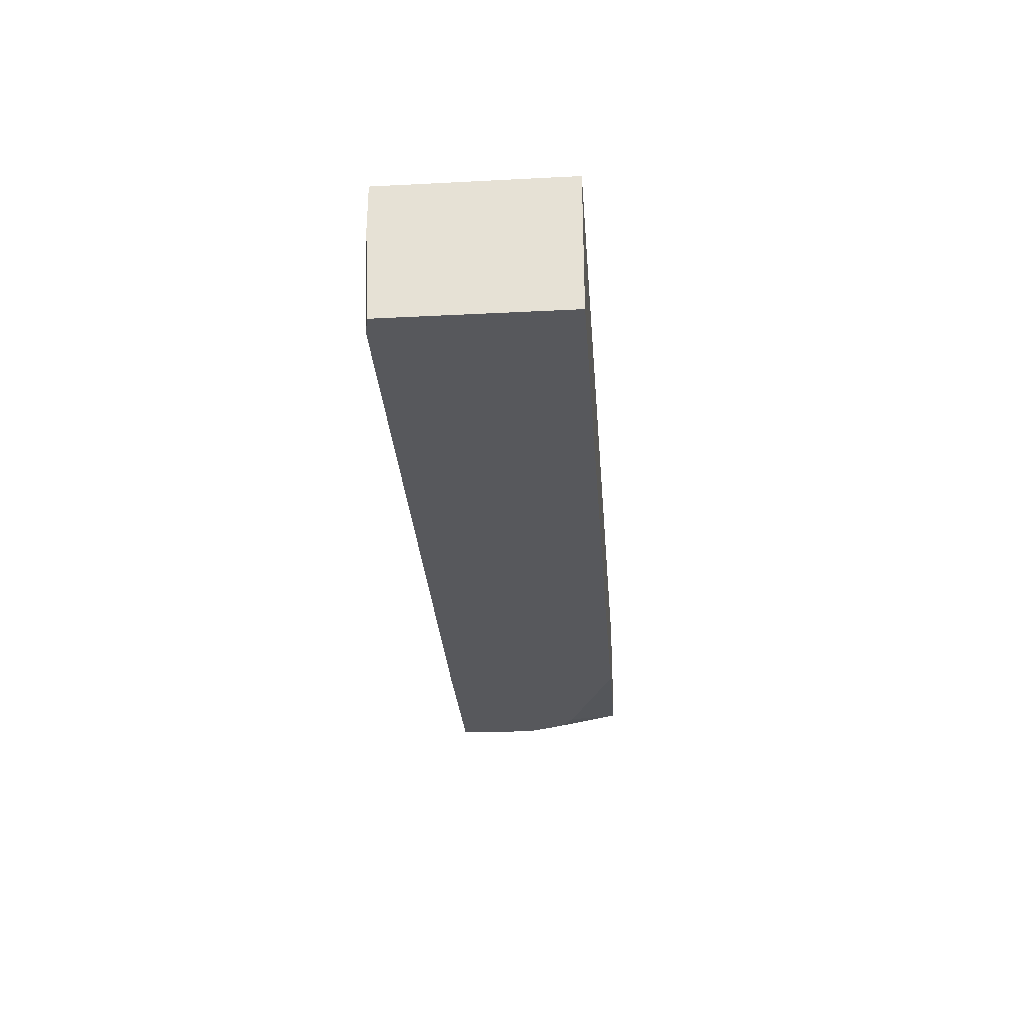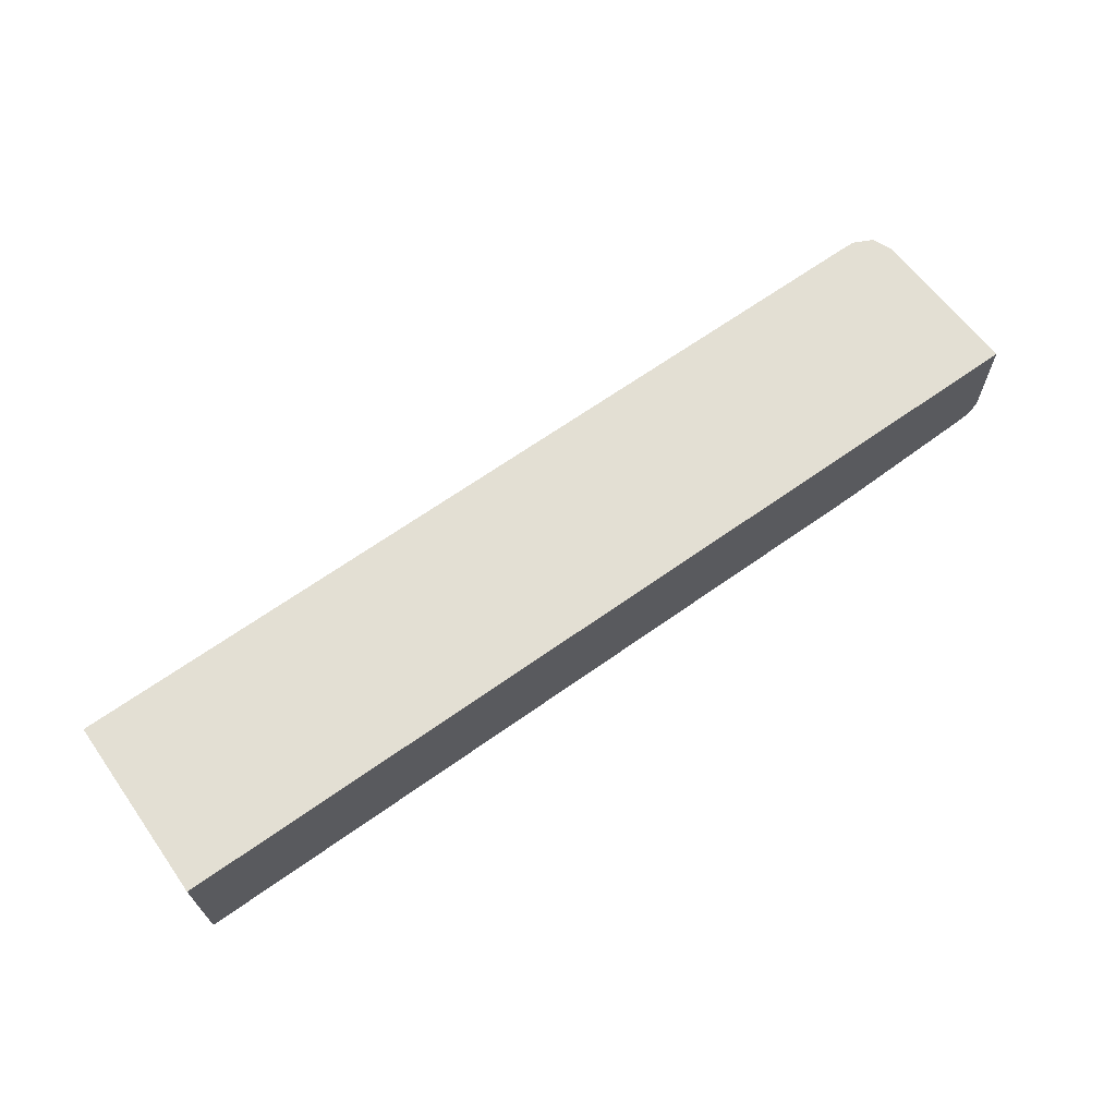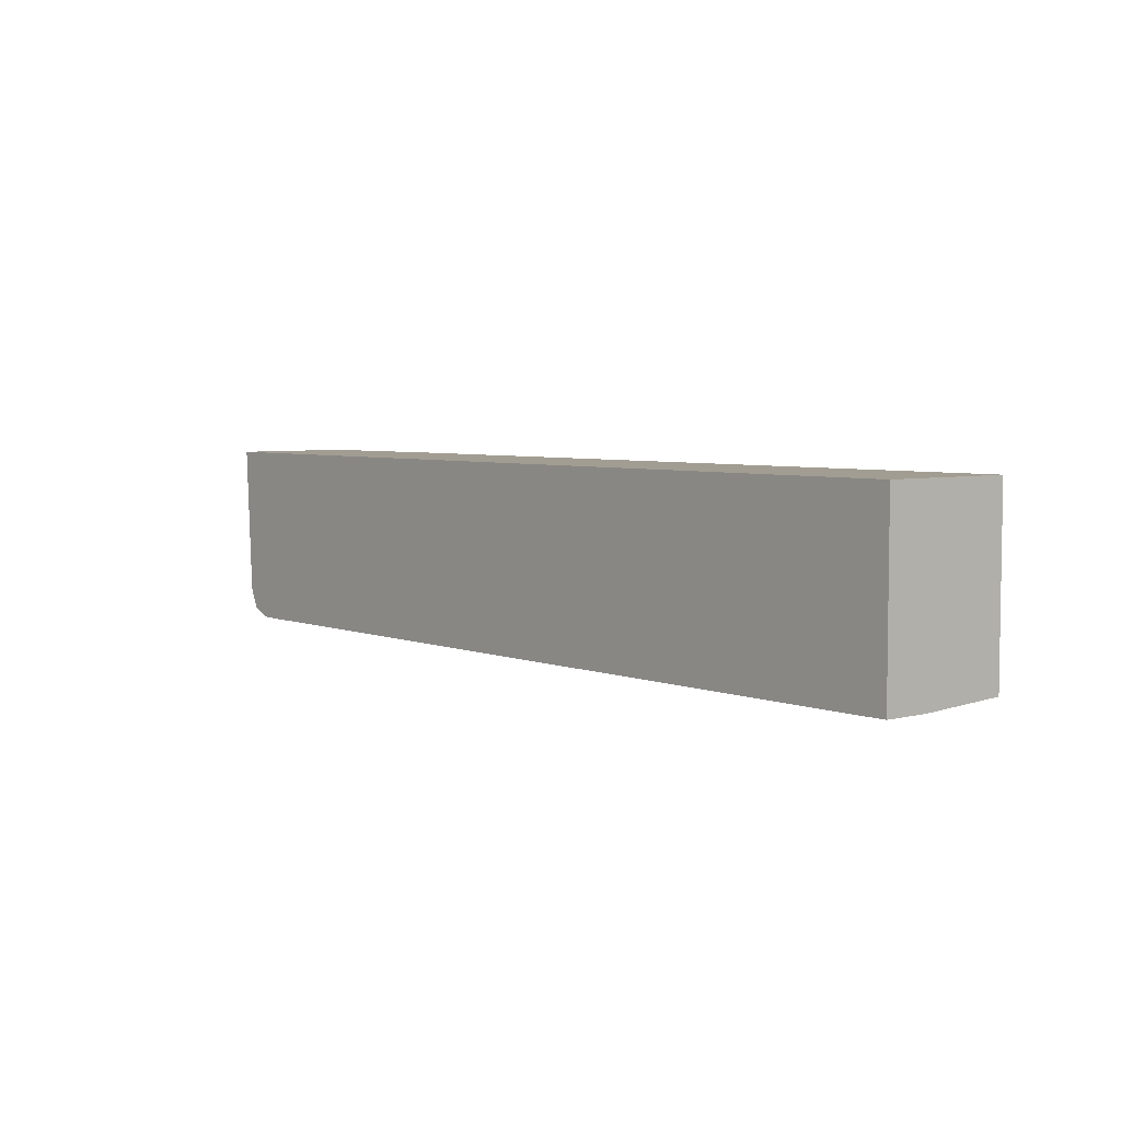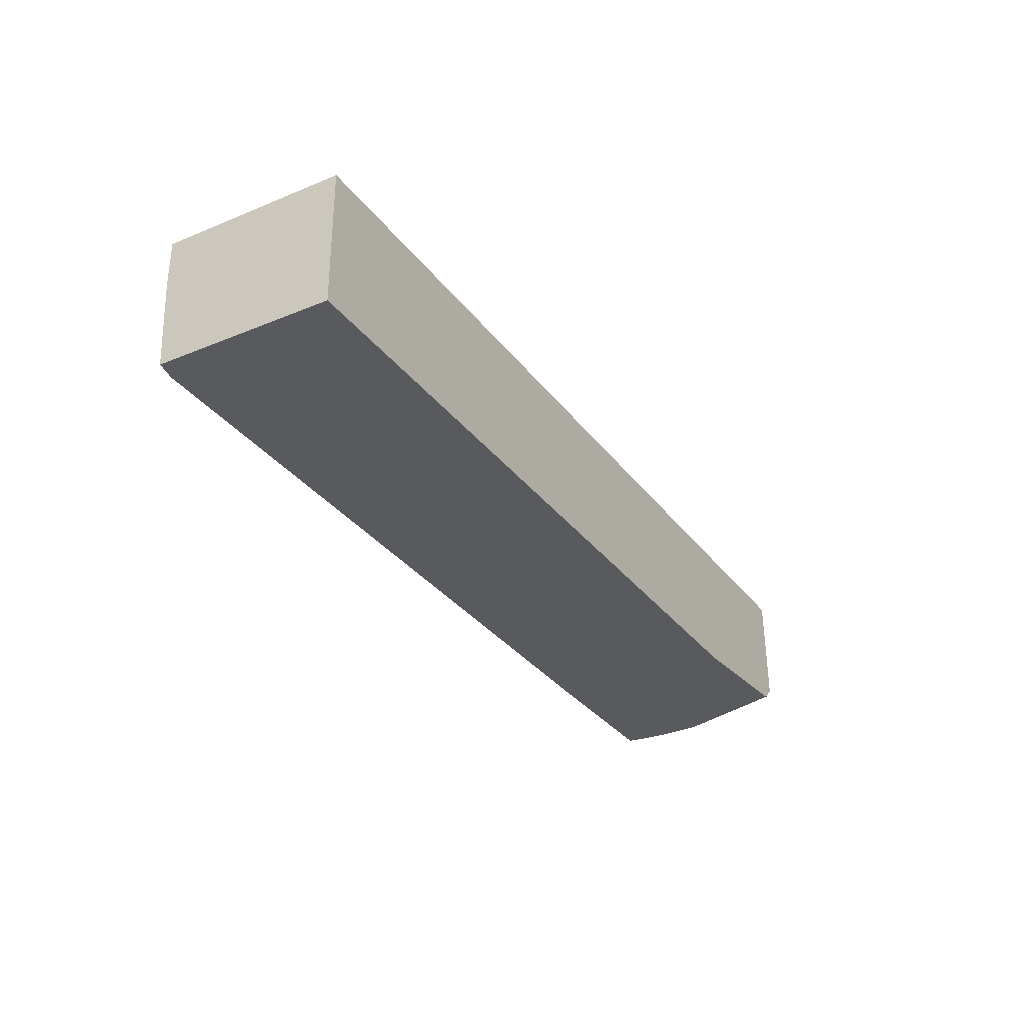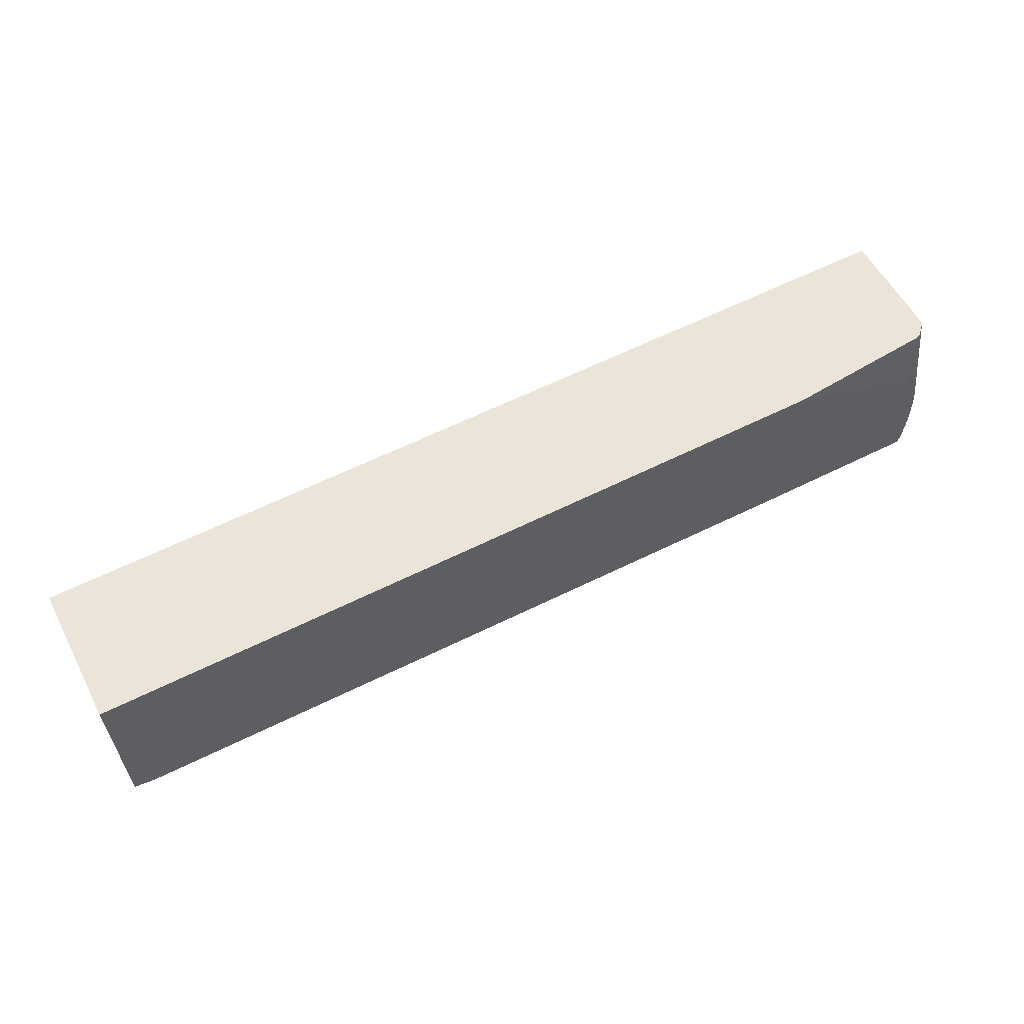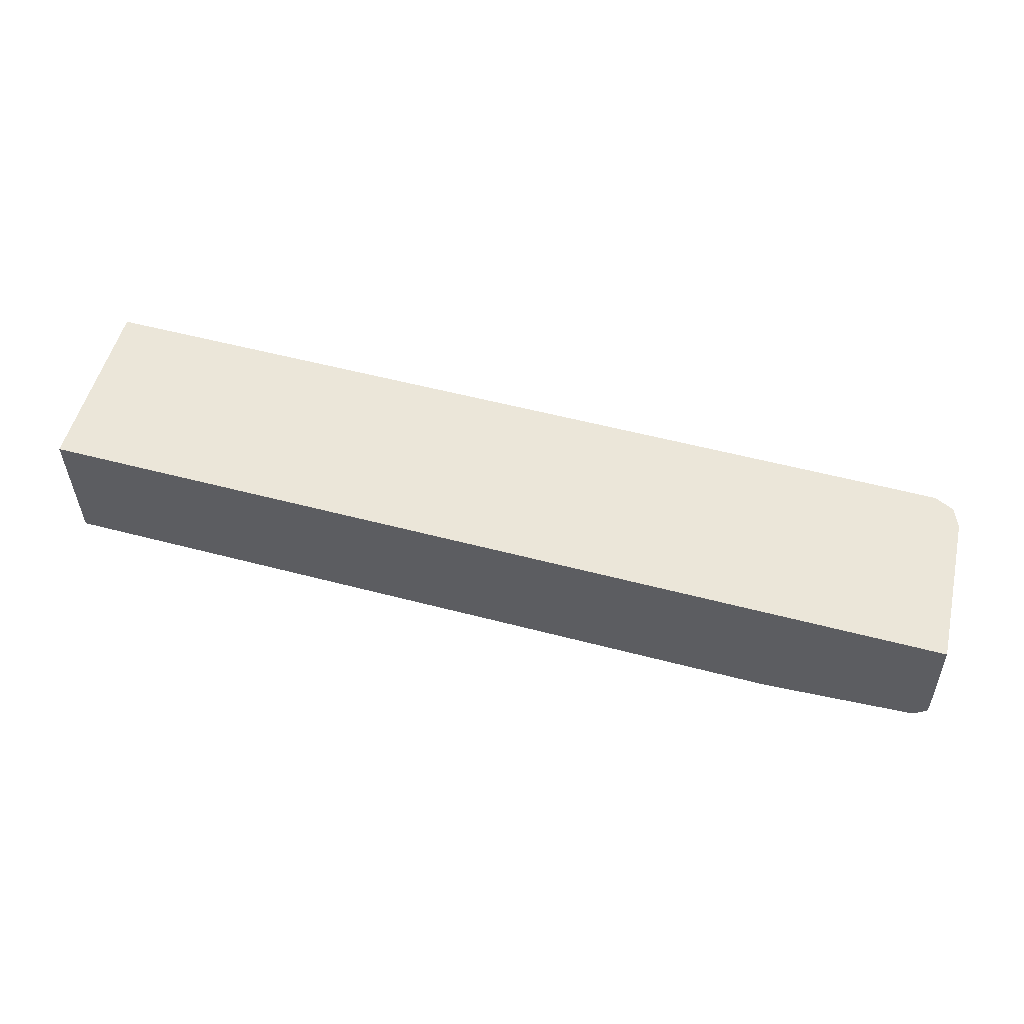
<metadata>
{"format":"obj","ext":"obj","renderer":"f3d","projection":"perspective","resolution":1024,"background":"white","views":[{"elev":-28.5,"azim":94.4,"up":"+Z"},{"elev":67.0,"azim":144.7,"up":"+Z"},{"elev":4.9,"azim":49.9,"up":"+Y"},{"elev":-31.3,"azim":120.3,"up":"+Z"},{"elev":59.4,"azim":152.7,"up":"+Y"},{"elev":55.2,"azim":-164.5,"up":"+Z"}]}
</metadata>
<code>
v 0.01422 -0.009255 -0.02138
v 0.01422 -0.009255 -0.01606
v 0.01422 -0.01632 -0.01606
v -0.02174 -0.009255 -0.01606
v -0.01951 -0.01632 -0.01606
v -0.01691 -0.01664 -0.01769
v -0.01655 -0.01664 -0.01769
v -0.01604 -0.01664 -0.0177
v -0.01567 -0.01664 -0.01782
v -0.01532 -0.01664 -0.01794
v 0.01422 -0.01633 -0.01778
v 0.01422 -0.01617 -0.02138
v -0.01546 -0.009255 -0.02138
v -0.02186 -0.009255 -0.01952
v -0.02174 -0.009268 -0.01606
v -0.02038 -0.01631 -0.01606
v -0.01951 -0.01664 -0.01769
v -0.01507 -0.01664 -0.01863
v -0.01504 -0.01664 -0.01952
v -0.01504 -0.01664 -0.02138
v 0.01344 -0.01632 -0.02138
v 0.01422 -0.01633 -0.01788
v -0.02038 -0.01126 -0.02138
v -0.02125 -0.009255 -0.0209
v -0.02186 -0.009255 -0.02038
v -0.02183 -0.01664 -0.02038
v -0.02171 -0.009984 -0.01606
v -0.02112 -0.01596 -0.01606
v -0.02113 -0.01664 -0.01836
v -0.02093 -0.01664 -0.0182
v -0.02038 -0.01664 -0.01786
v -0.02165 -0.01664 -0.02138
v -0.02107 -0.01171 -0.02138
v -0.02113 -0.01179 -0.02138
v -0.02144 -0.01238 -0.02138
v -0.02145 -0.009255 -0.02082
v -0.02174 -0.01324 -0.02138
v -0.02176 -0.0135 -0.02138
v -0.0218 -0.01432 -0.02138
v -0.02182 -0.01518 -0.02125
v -0.02176 -0.01664 -0.02109
v -0.02175 -0.01664 -0.0197
v -0.02145 -0.01518 -0.01606
v -0.02154 -0.01344 -0.01606
v -0.02166 -0.0109 -0.01606
v -0.02171 -0.01664 -0.01956
v -0.02155 -0.01664 -0.01907
v -0.02175 -0.01594 -0.02138
v -0.02152 -0.01262 -0.02138
v -0.0218 -0.01518 -0.02138
f 16 28 29
f 16 29 30
f 16 30 31
f 26 45 27
f 1 33 23
f 2 24 36
f 2 11 22
f 6 42 26
f 12 22 21
f 2 22 12
f 1 12 21
f 32 41 48
f 28 47 29
f 2 36 25
f 6 9 8
f 2 14 4
f 11 19 20
f 11 20 21
f 2 45 44
f 1 50 39
f 25 40 26
f 13 23 24
f 26 40 41
f 26 42 43
f 24 34 35
f 3 9 10
f 2 13 24
f 2 1 13
f 2 12 1
f 28 46 47
f 1 38 37
f 40 50 41
f 3 10 11
f 2 44 43
f 2 28 16
f 3 6 7
f 25 37 38
f 2 27 45
f 2 15 27
f 11 21 22
f 1 23 13
f 2 5 3
f 2 43 28
f 2 3 11
f 2 16 5
f 11 18 19
f 6 8 7
f 10 18 11
f 1 39 38
f 6 26 41
f 1 48 50
f 36 49 37
f 35 49 36
f 39 50 40
f 16 31 17
f 1 34 33
f 25 39 40
f 25 38 39
f 15 26 27
f 3 7 8
f 6 30 29
f 6 29 47
f 6 47 46
f 6 46 42
f 2 4 15
f 3 5 17
f 3 17 6
f 26 43 44
f 25 36 37
f 24 35 36
f 5 16 17
f 41 50 48
f 28 42 46
f 28 43 42
f 14 26 15
f 26 44 45
f 1 32 48
f 1 37 49
f 1 49 35
f 1 35 34
f 24 33 34
f 1 21 20
f 1 20 32
f 6 20 19
f 6 31 30
f 6 32 20
f 6 41 32
f 6 17 31
f 23 33 24
f 3 8 9
f 2 25 14
f 14 25 26
f 4 14 15
f 6 10 9
f 6 18 10
f 6 19 18

</code>
